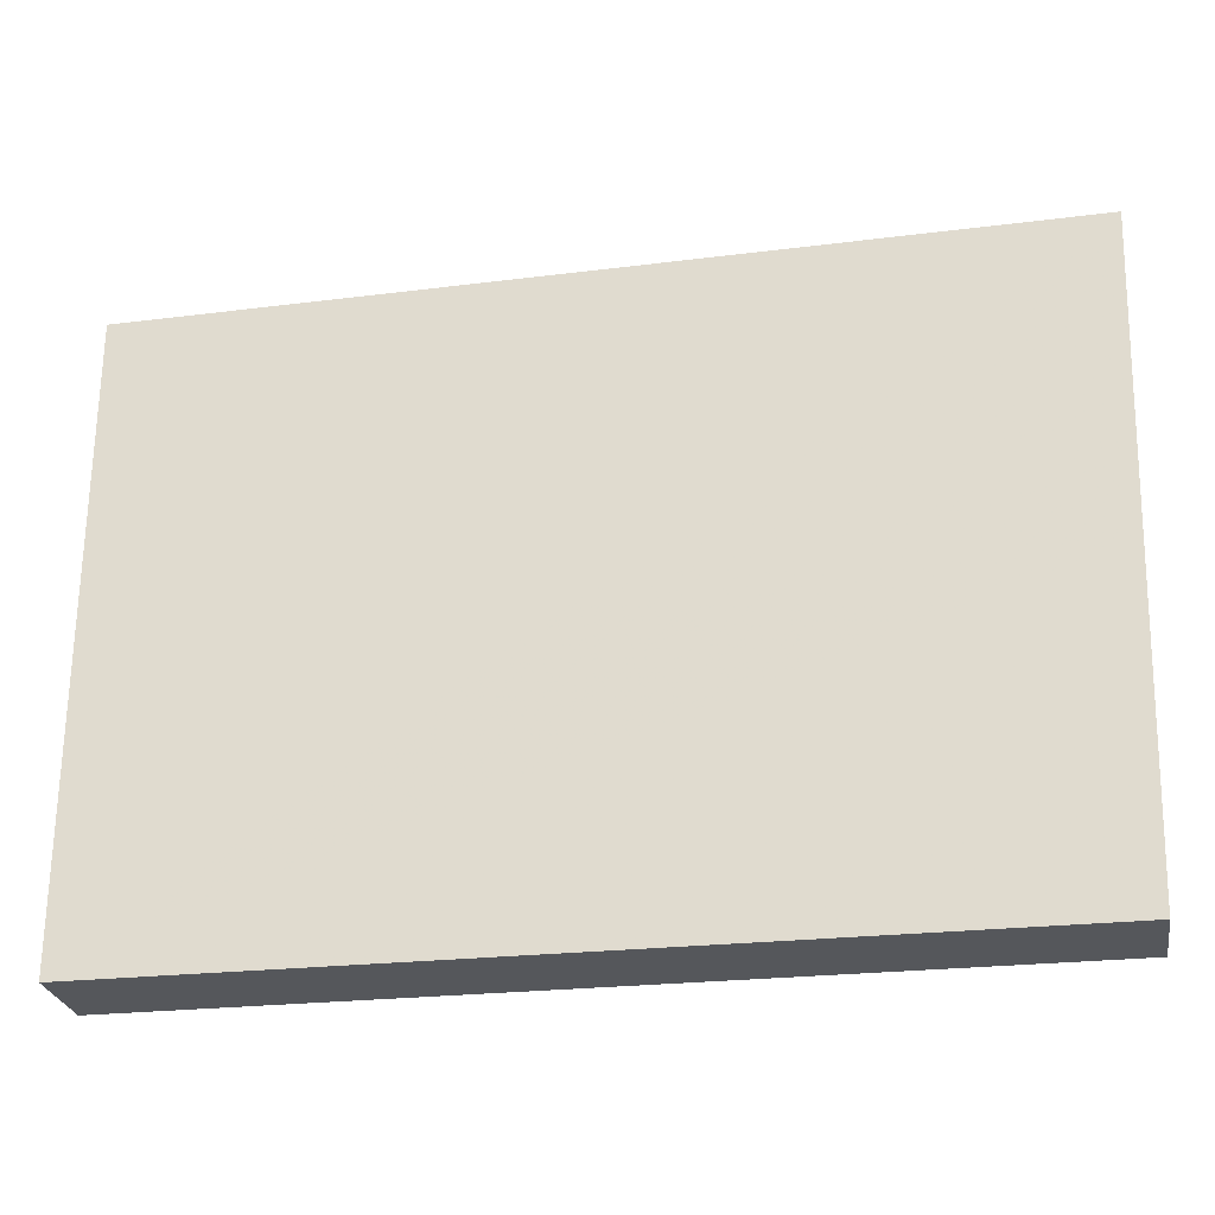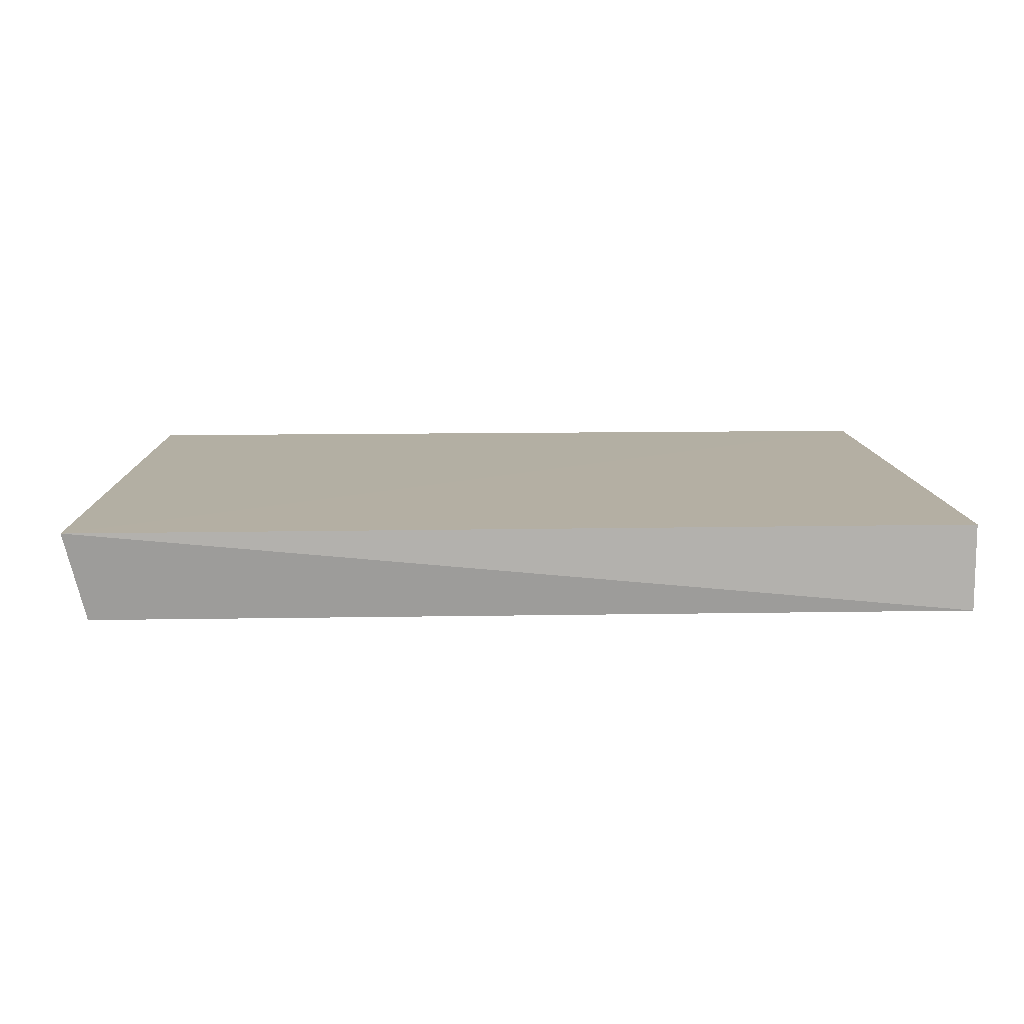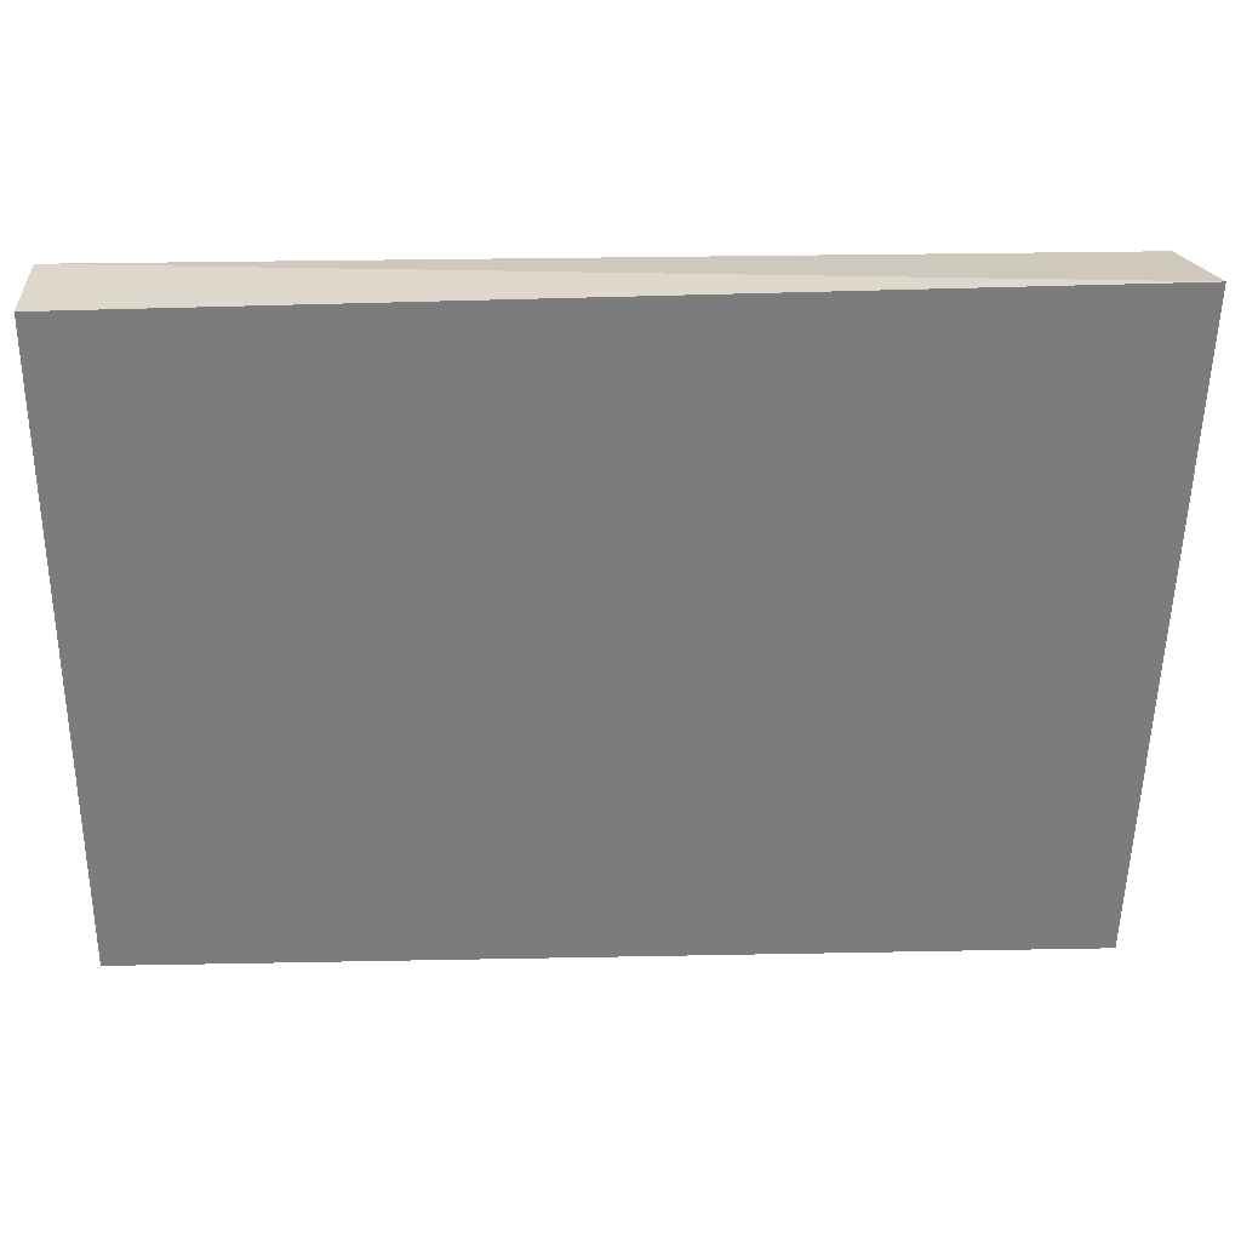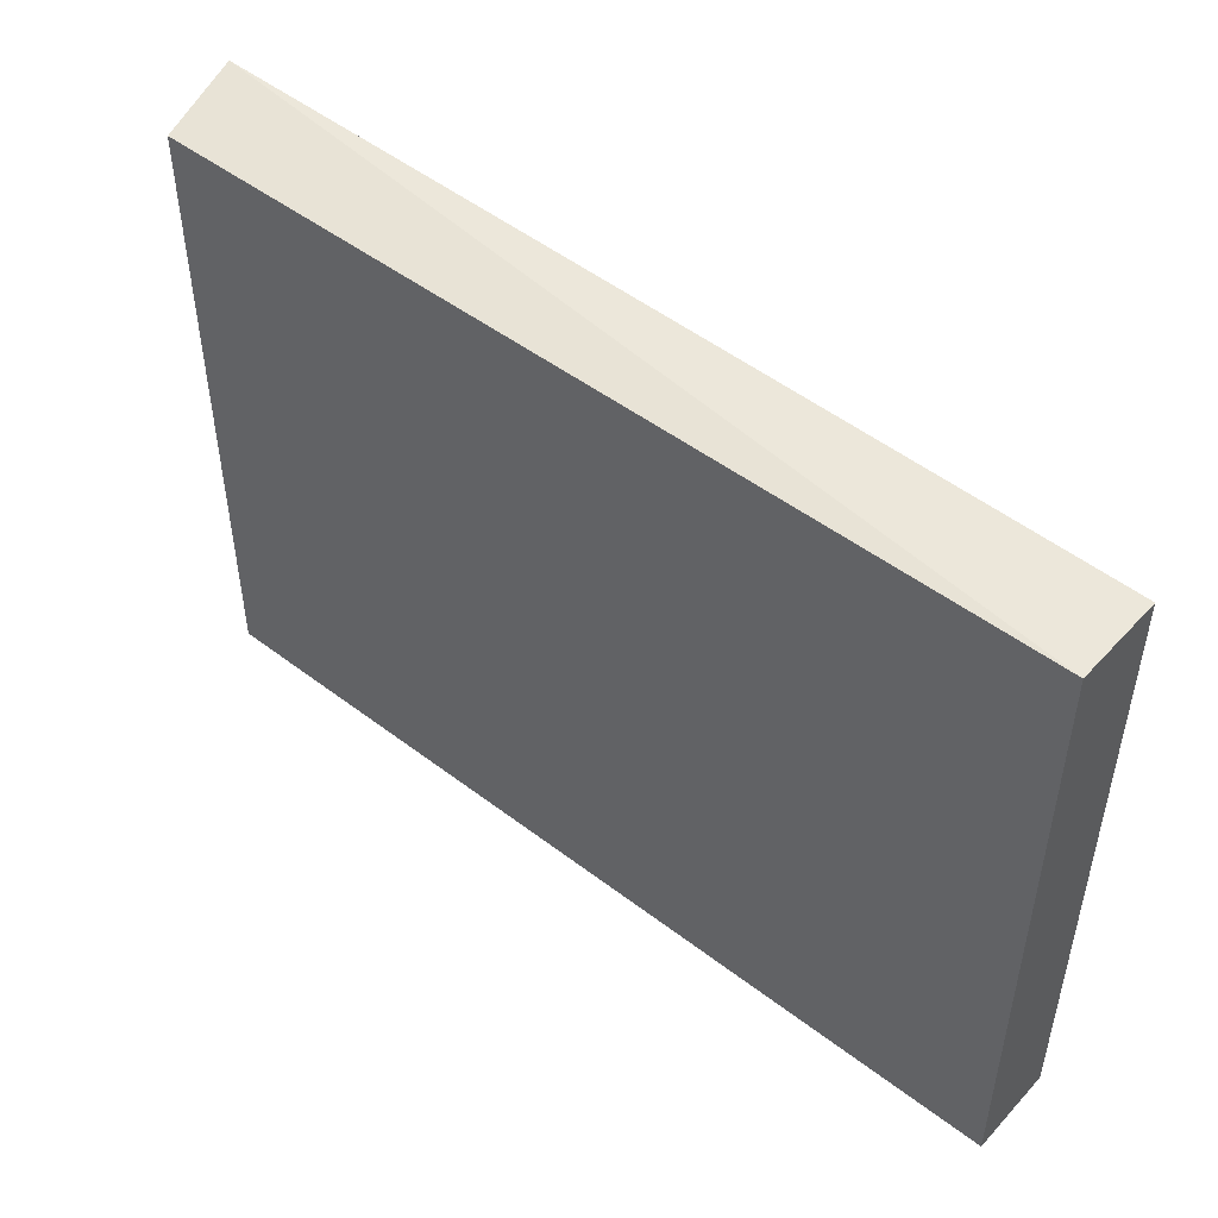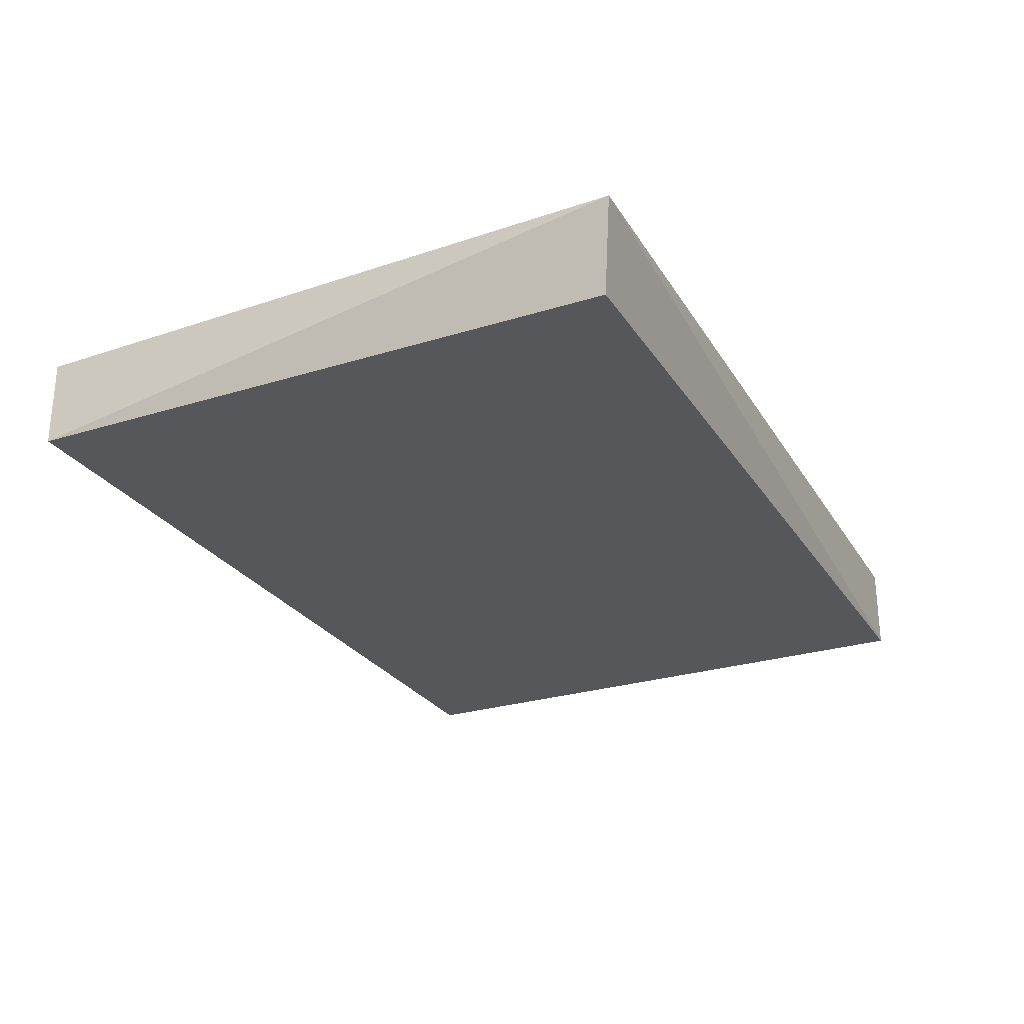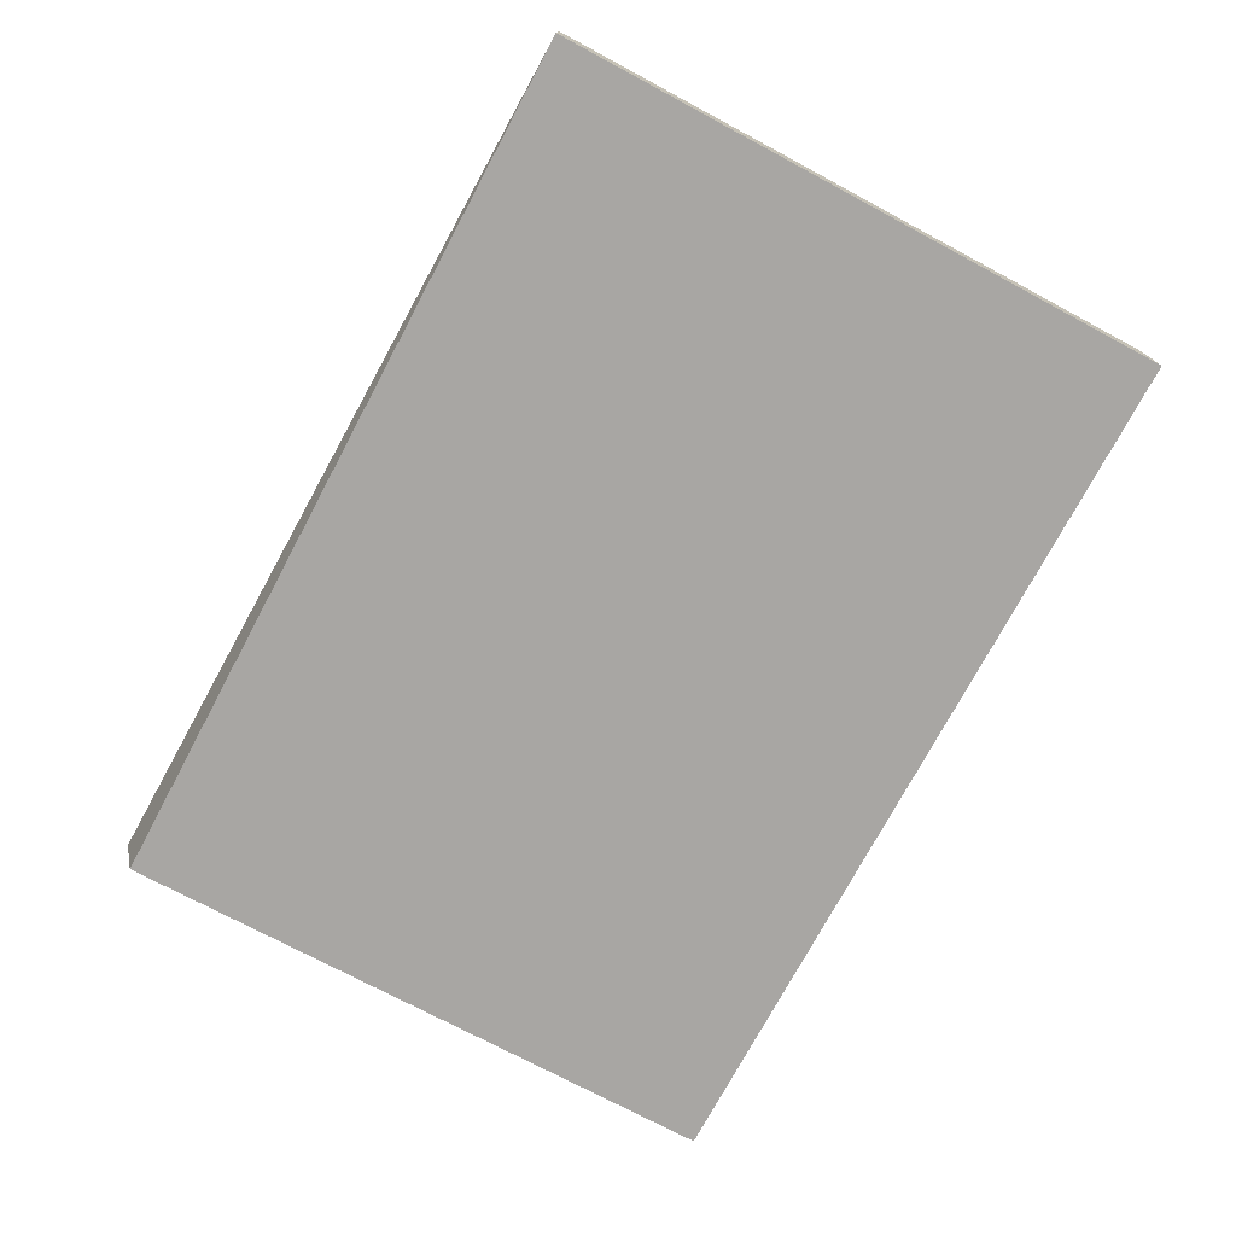
<metadata>
{"format":"obj","ext":"obj","renderer":"f3d","projection":"perspective","resolution":1024,"background":"white","views":[{"elev":-26.4,"azim":-170.2,"up":"+Z"},{"elev":11.2,"azim":-2.5,"up":"+Y"},{"elev":31.3,"azim":178.4,"up":"+Z"},{"elev":48.7,"azim":40.4,"up":"+Z"},{"elev":-26.7,"azim":-64.1,"up":"+Y"},{"elev":-74.3,"azim":61.9,"up":"+Y"}]}
</metadata>
<code>
v -0.1086 -0.2741 0.07544
v -0.2172 -0.285 -0.000586
v -0.2172 -0.2741 -0.000586
v -0.2197 -0.2739 0.07716
v -0.1086 -0.285 0.07544
v -0.1086 -0.2741 -0.000586
v -0.2172 -0.285 0.07544
v -0.1086 -0.285 -0.000586
f 6 5 8
f 3 2 4
f 1 4 5
f 2 3 6
f 3 4 6
f 4 1 6
f 1 5 6
f 4 2 7
f 5 4 7
f 2 5 7
f 5 2 8
f 2 6 8

</code>
